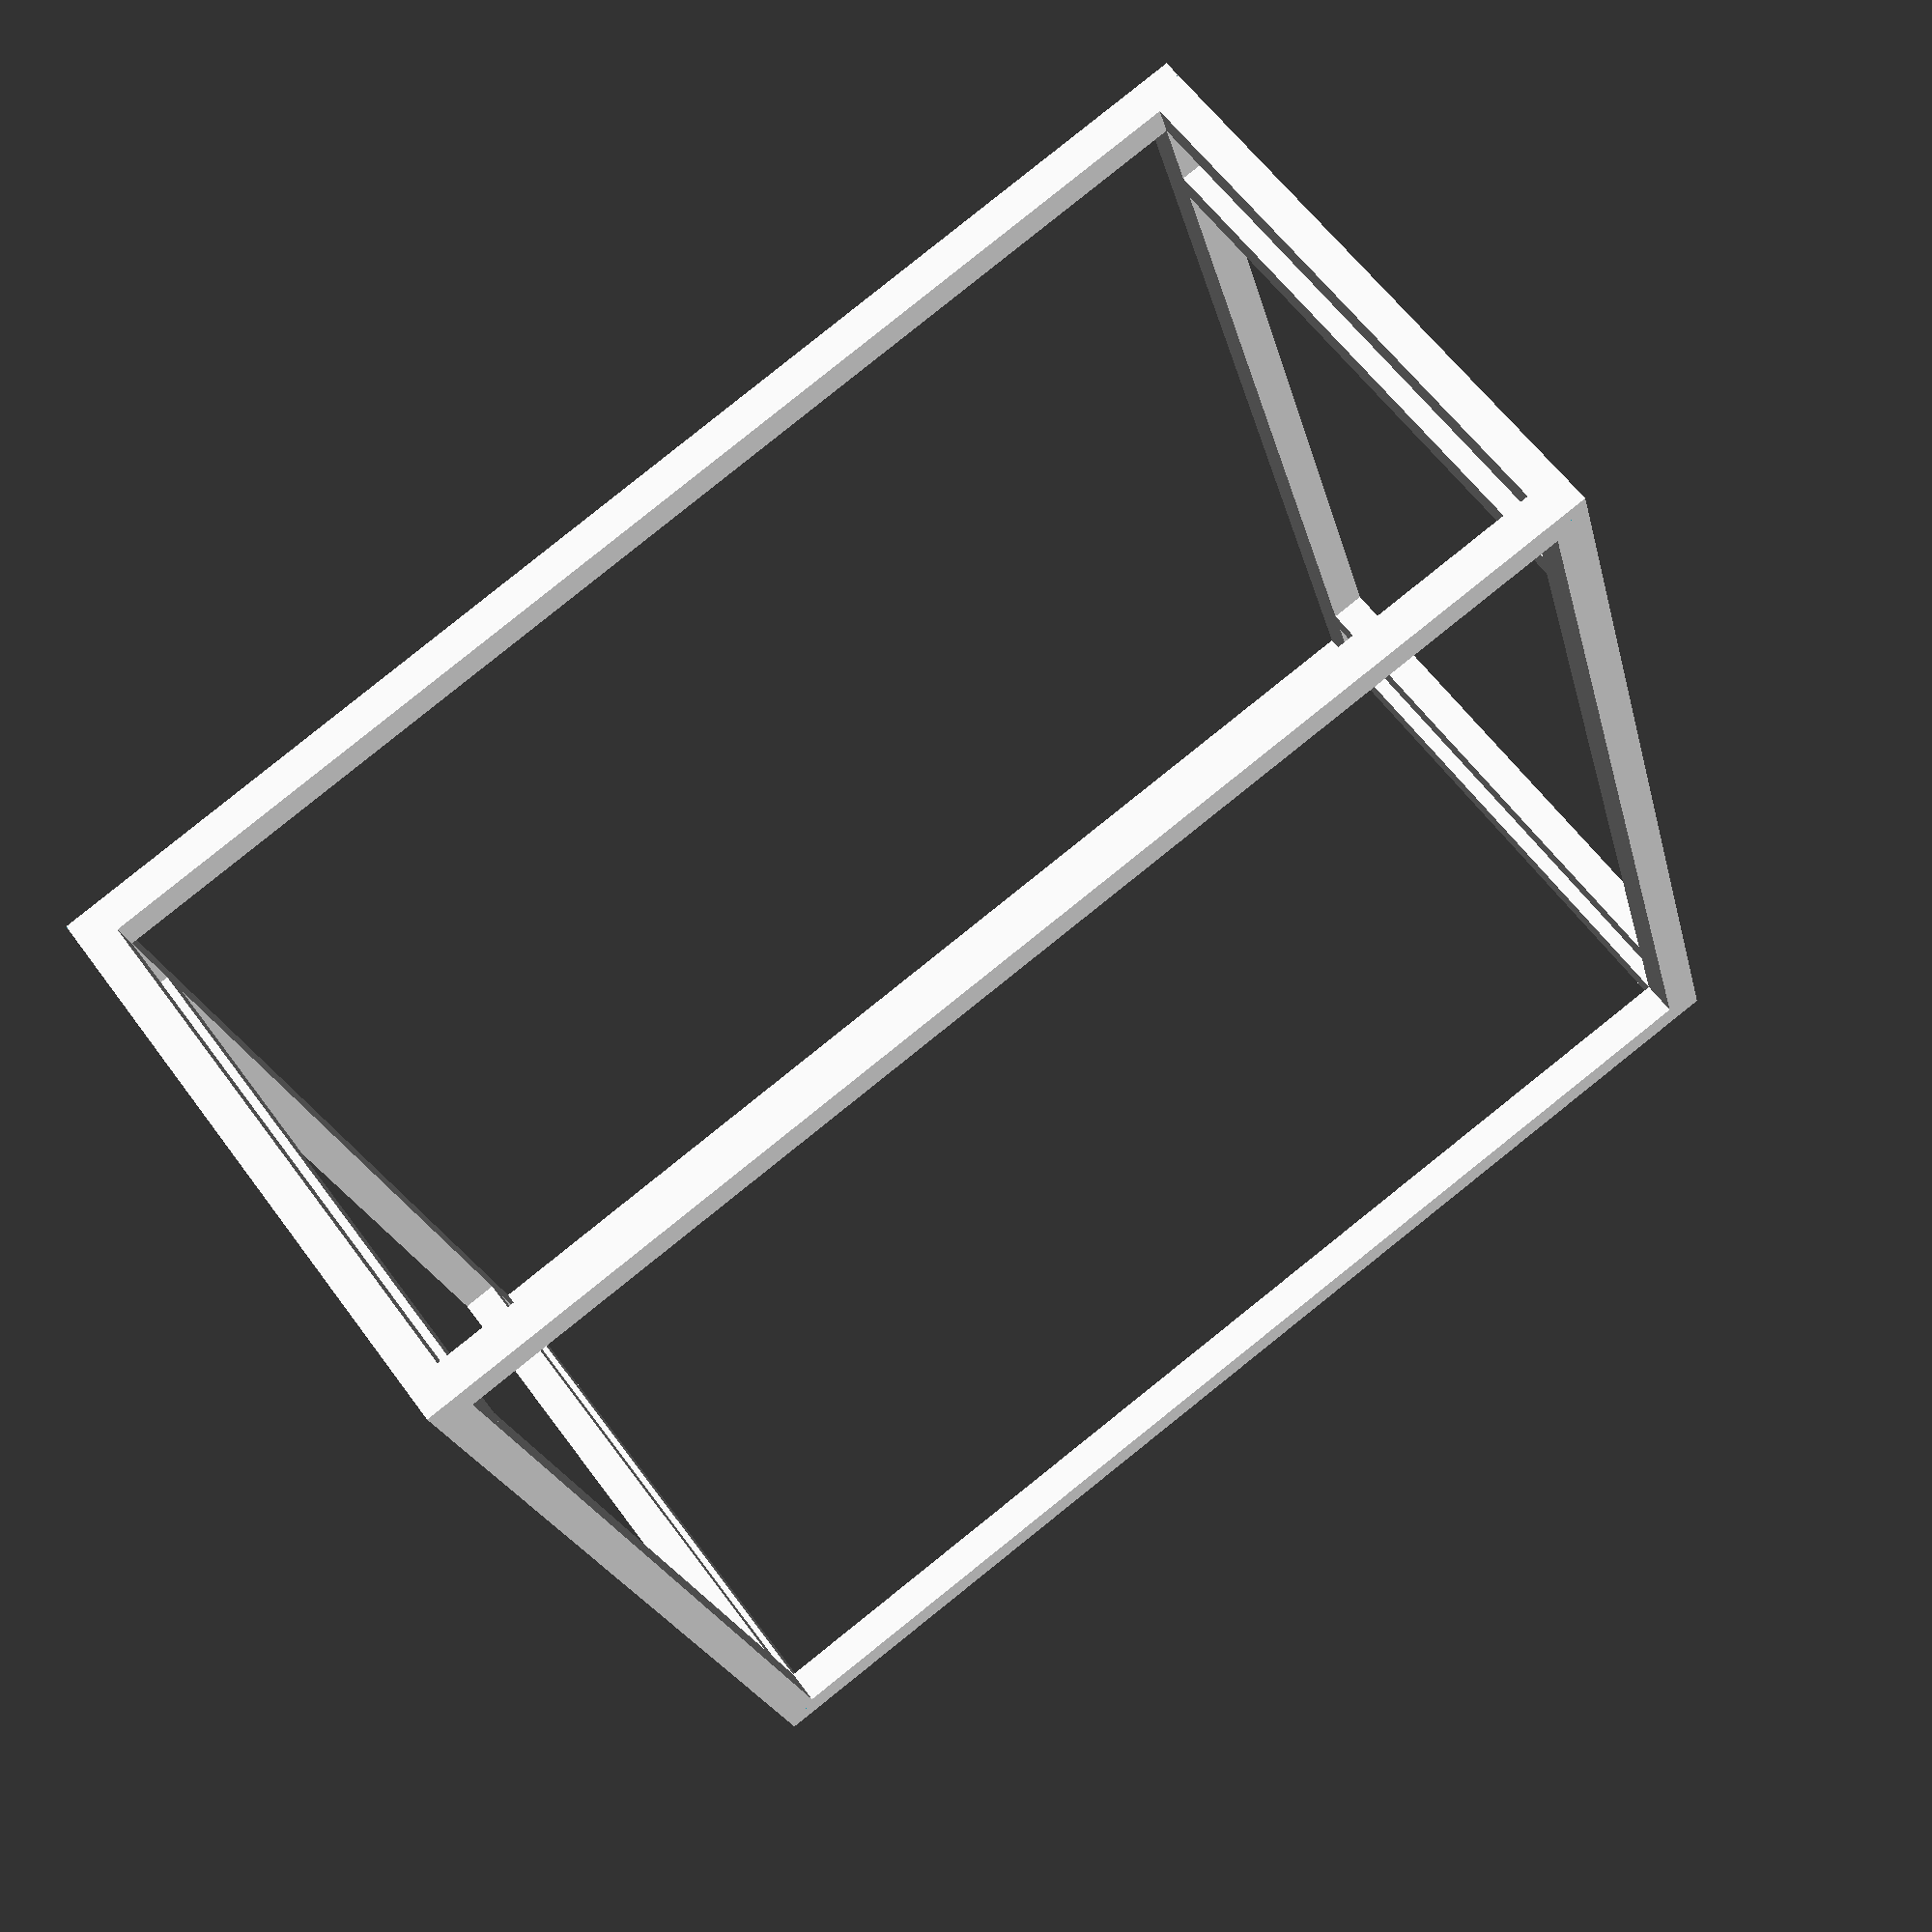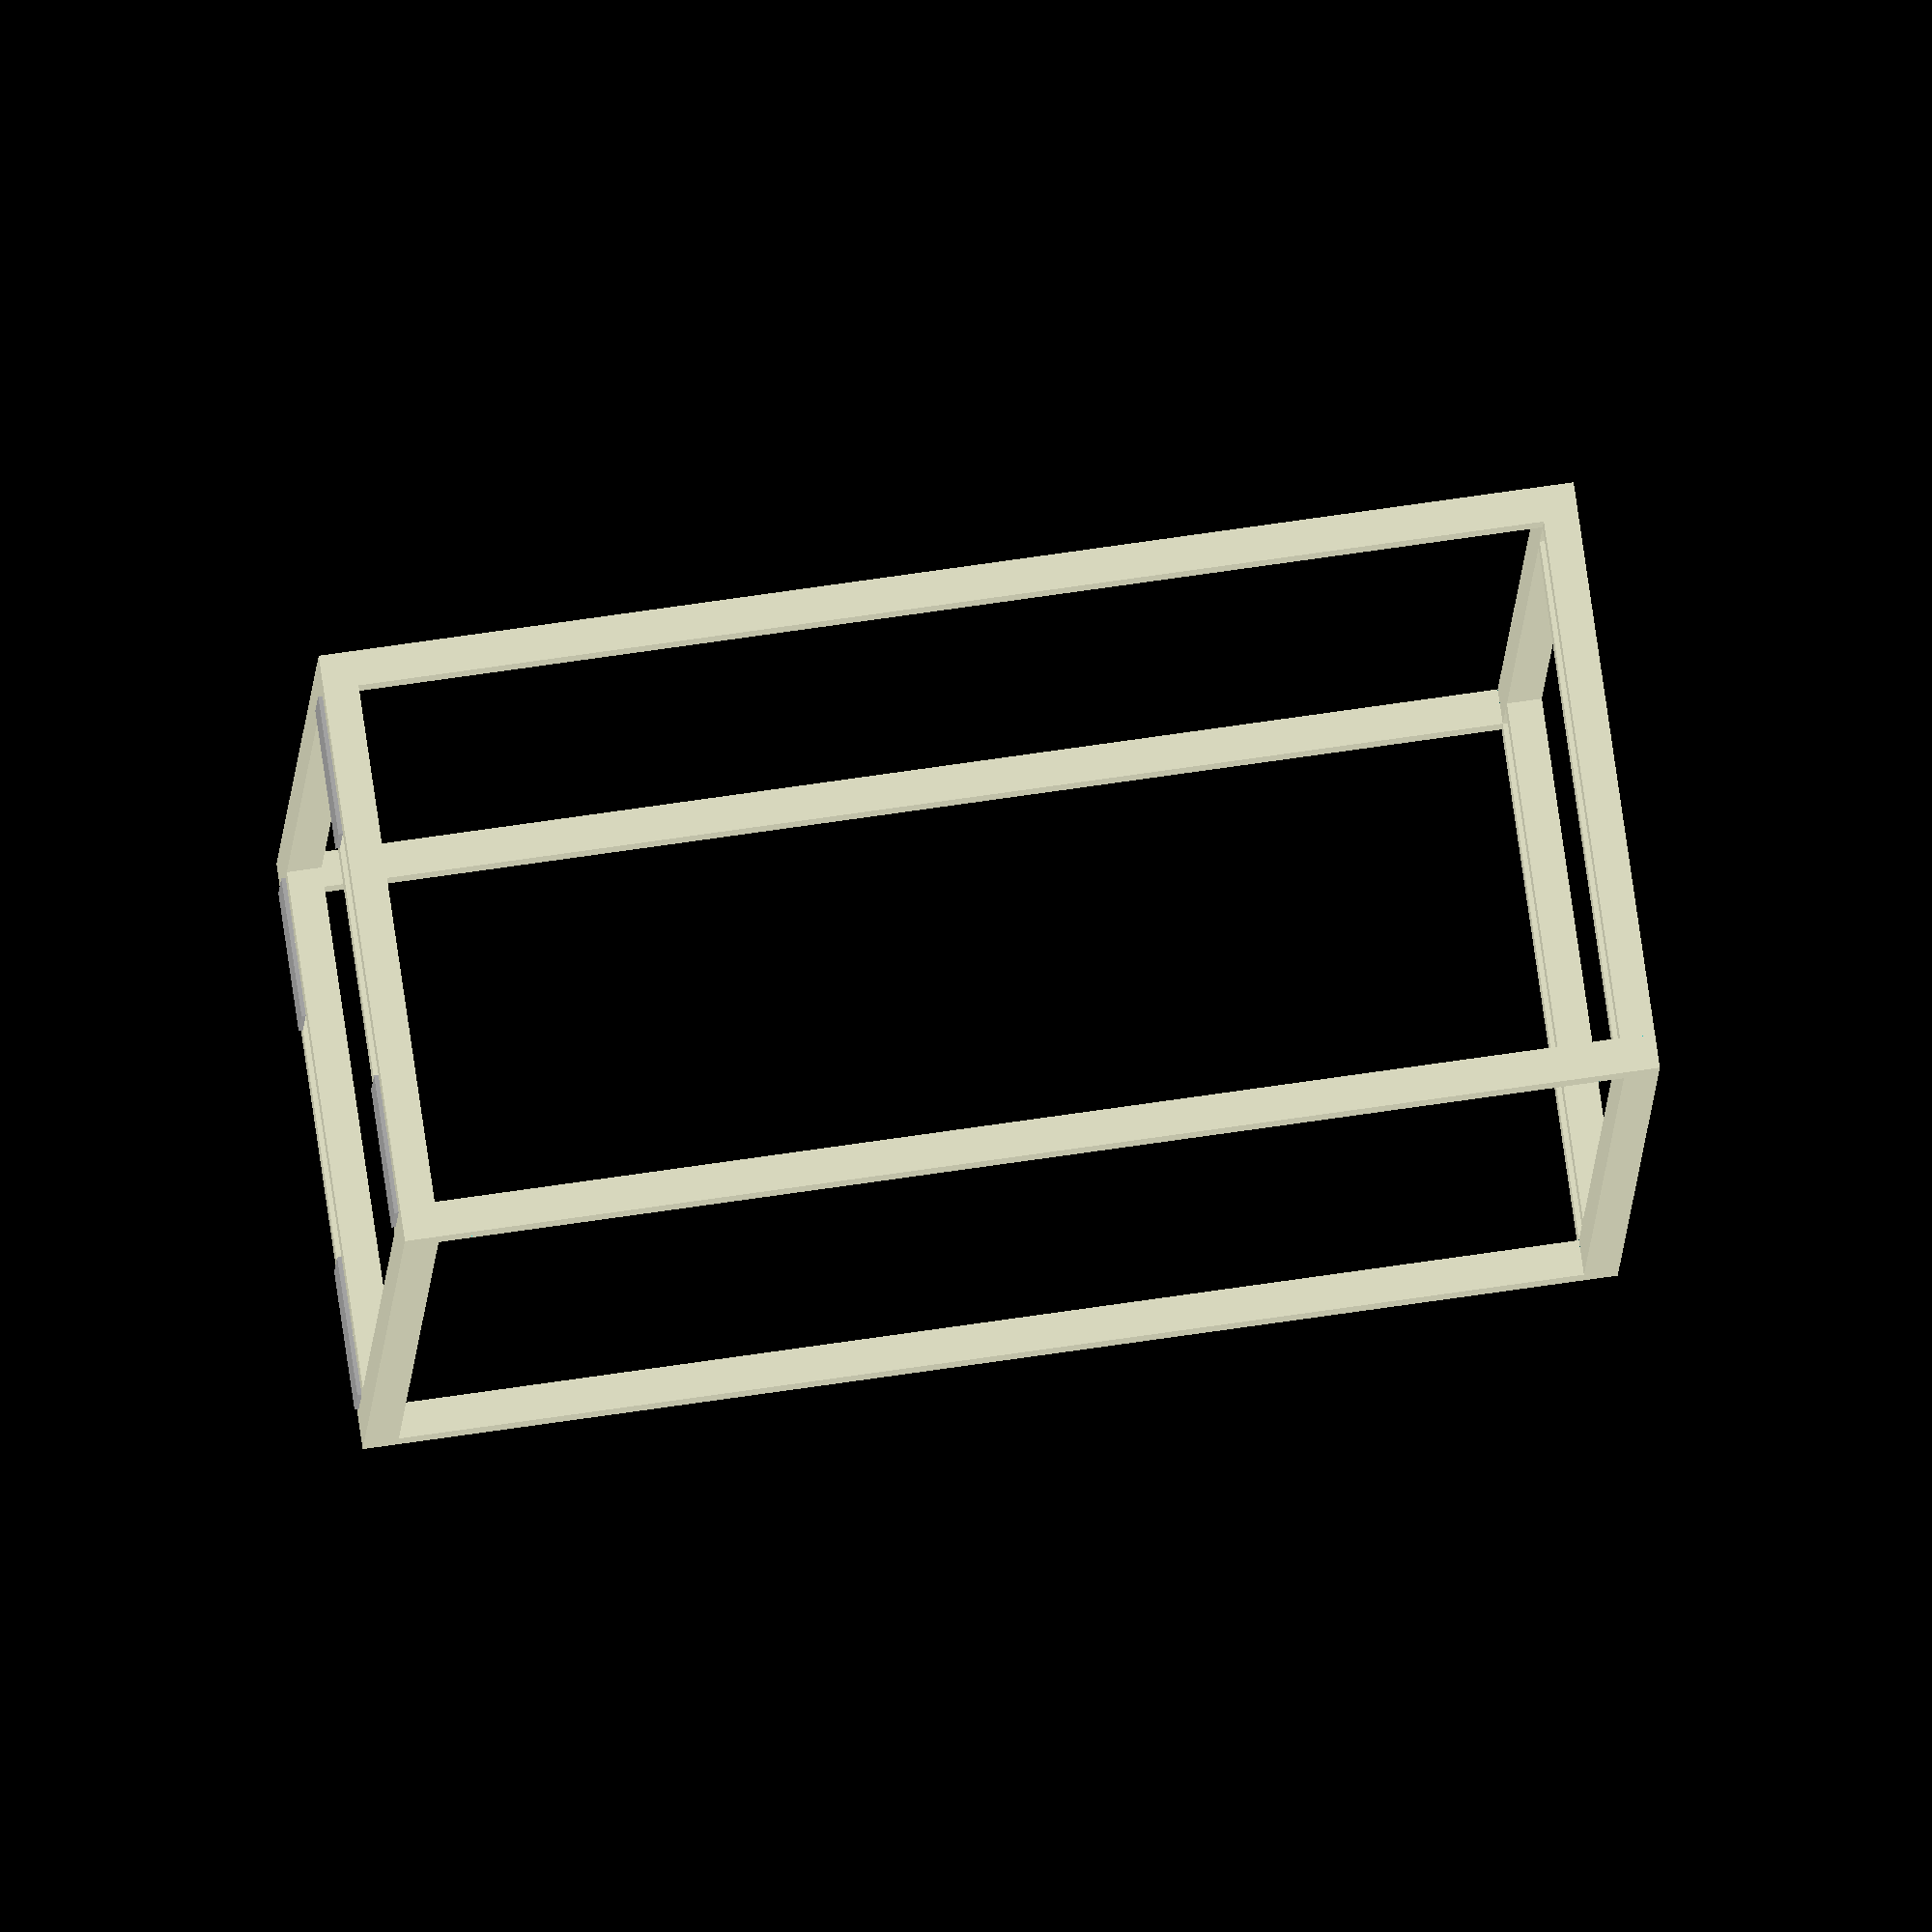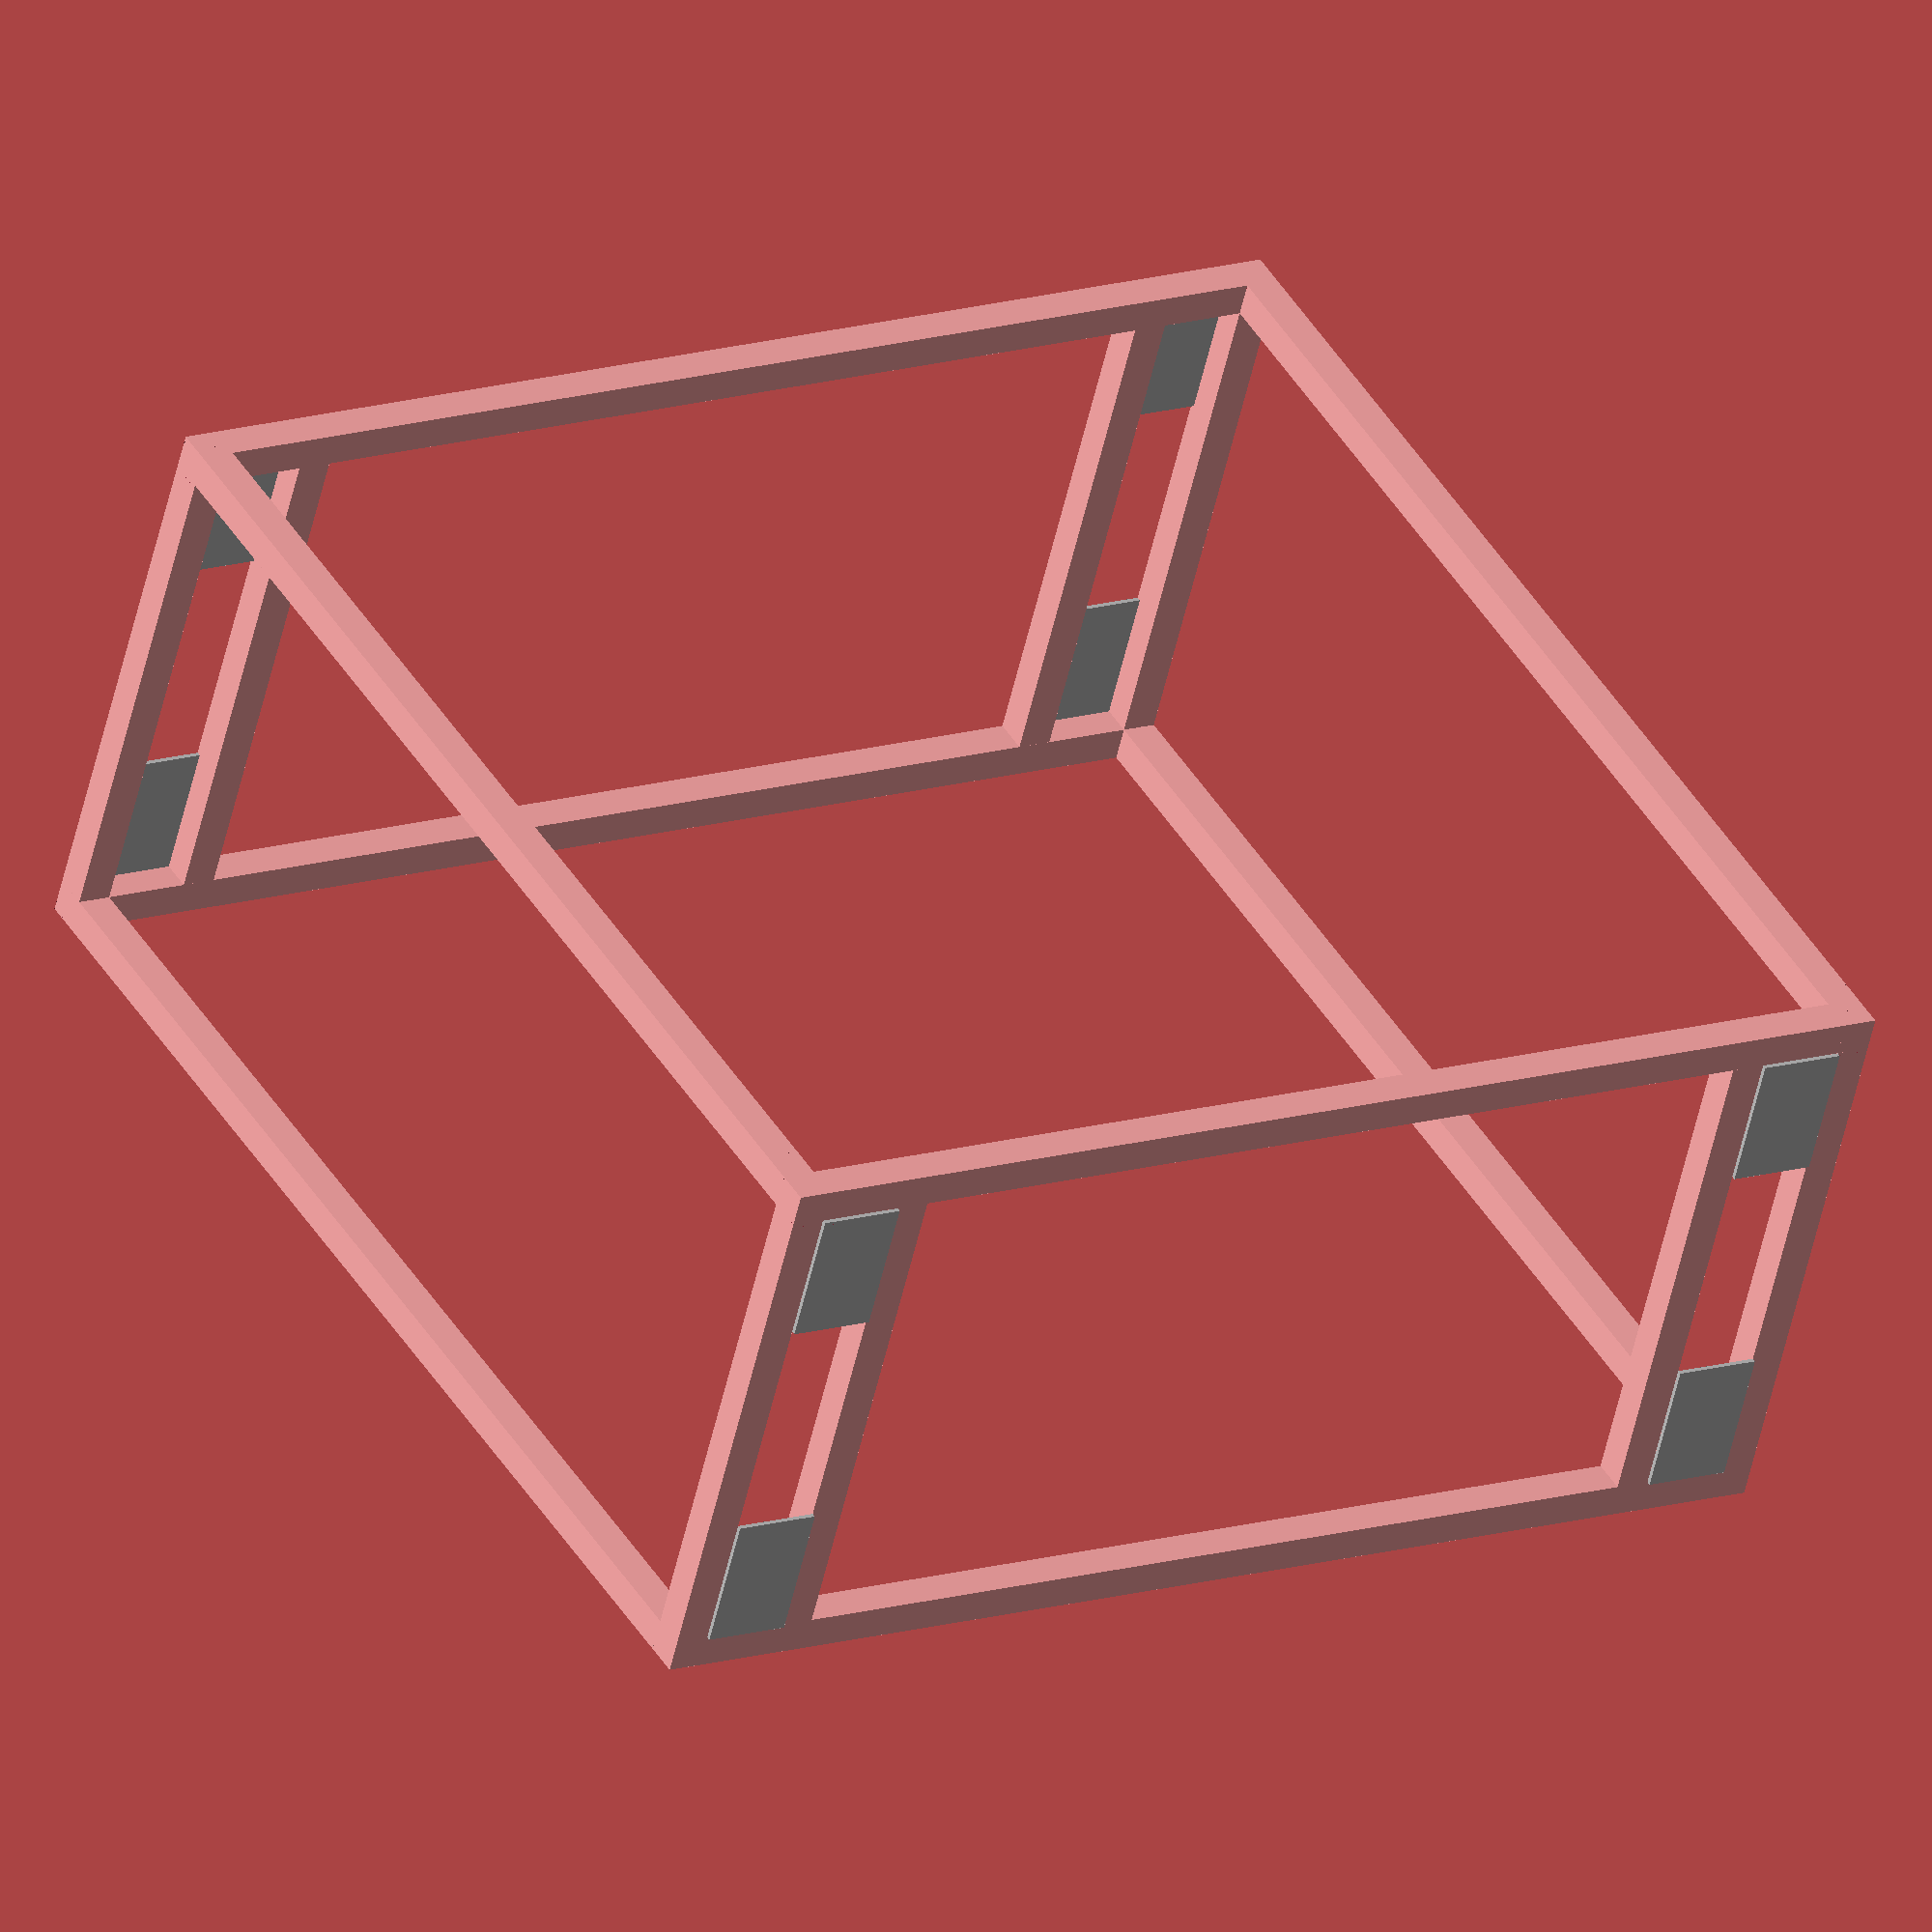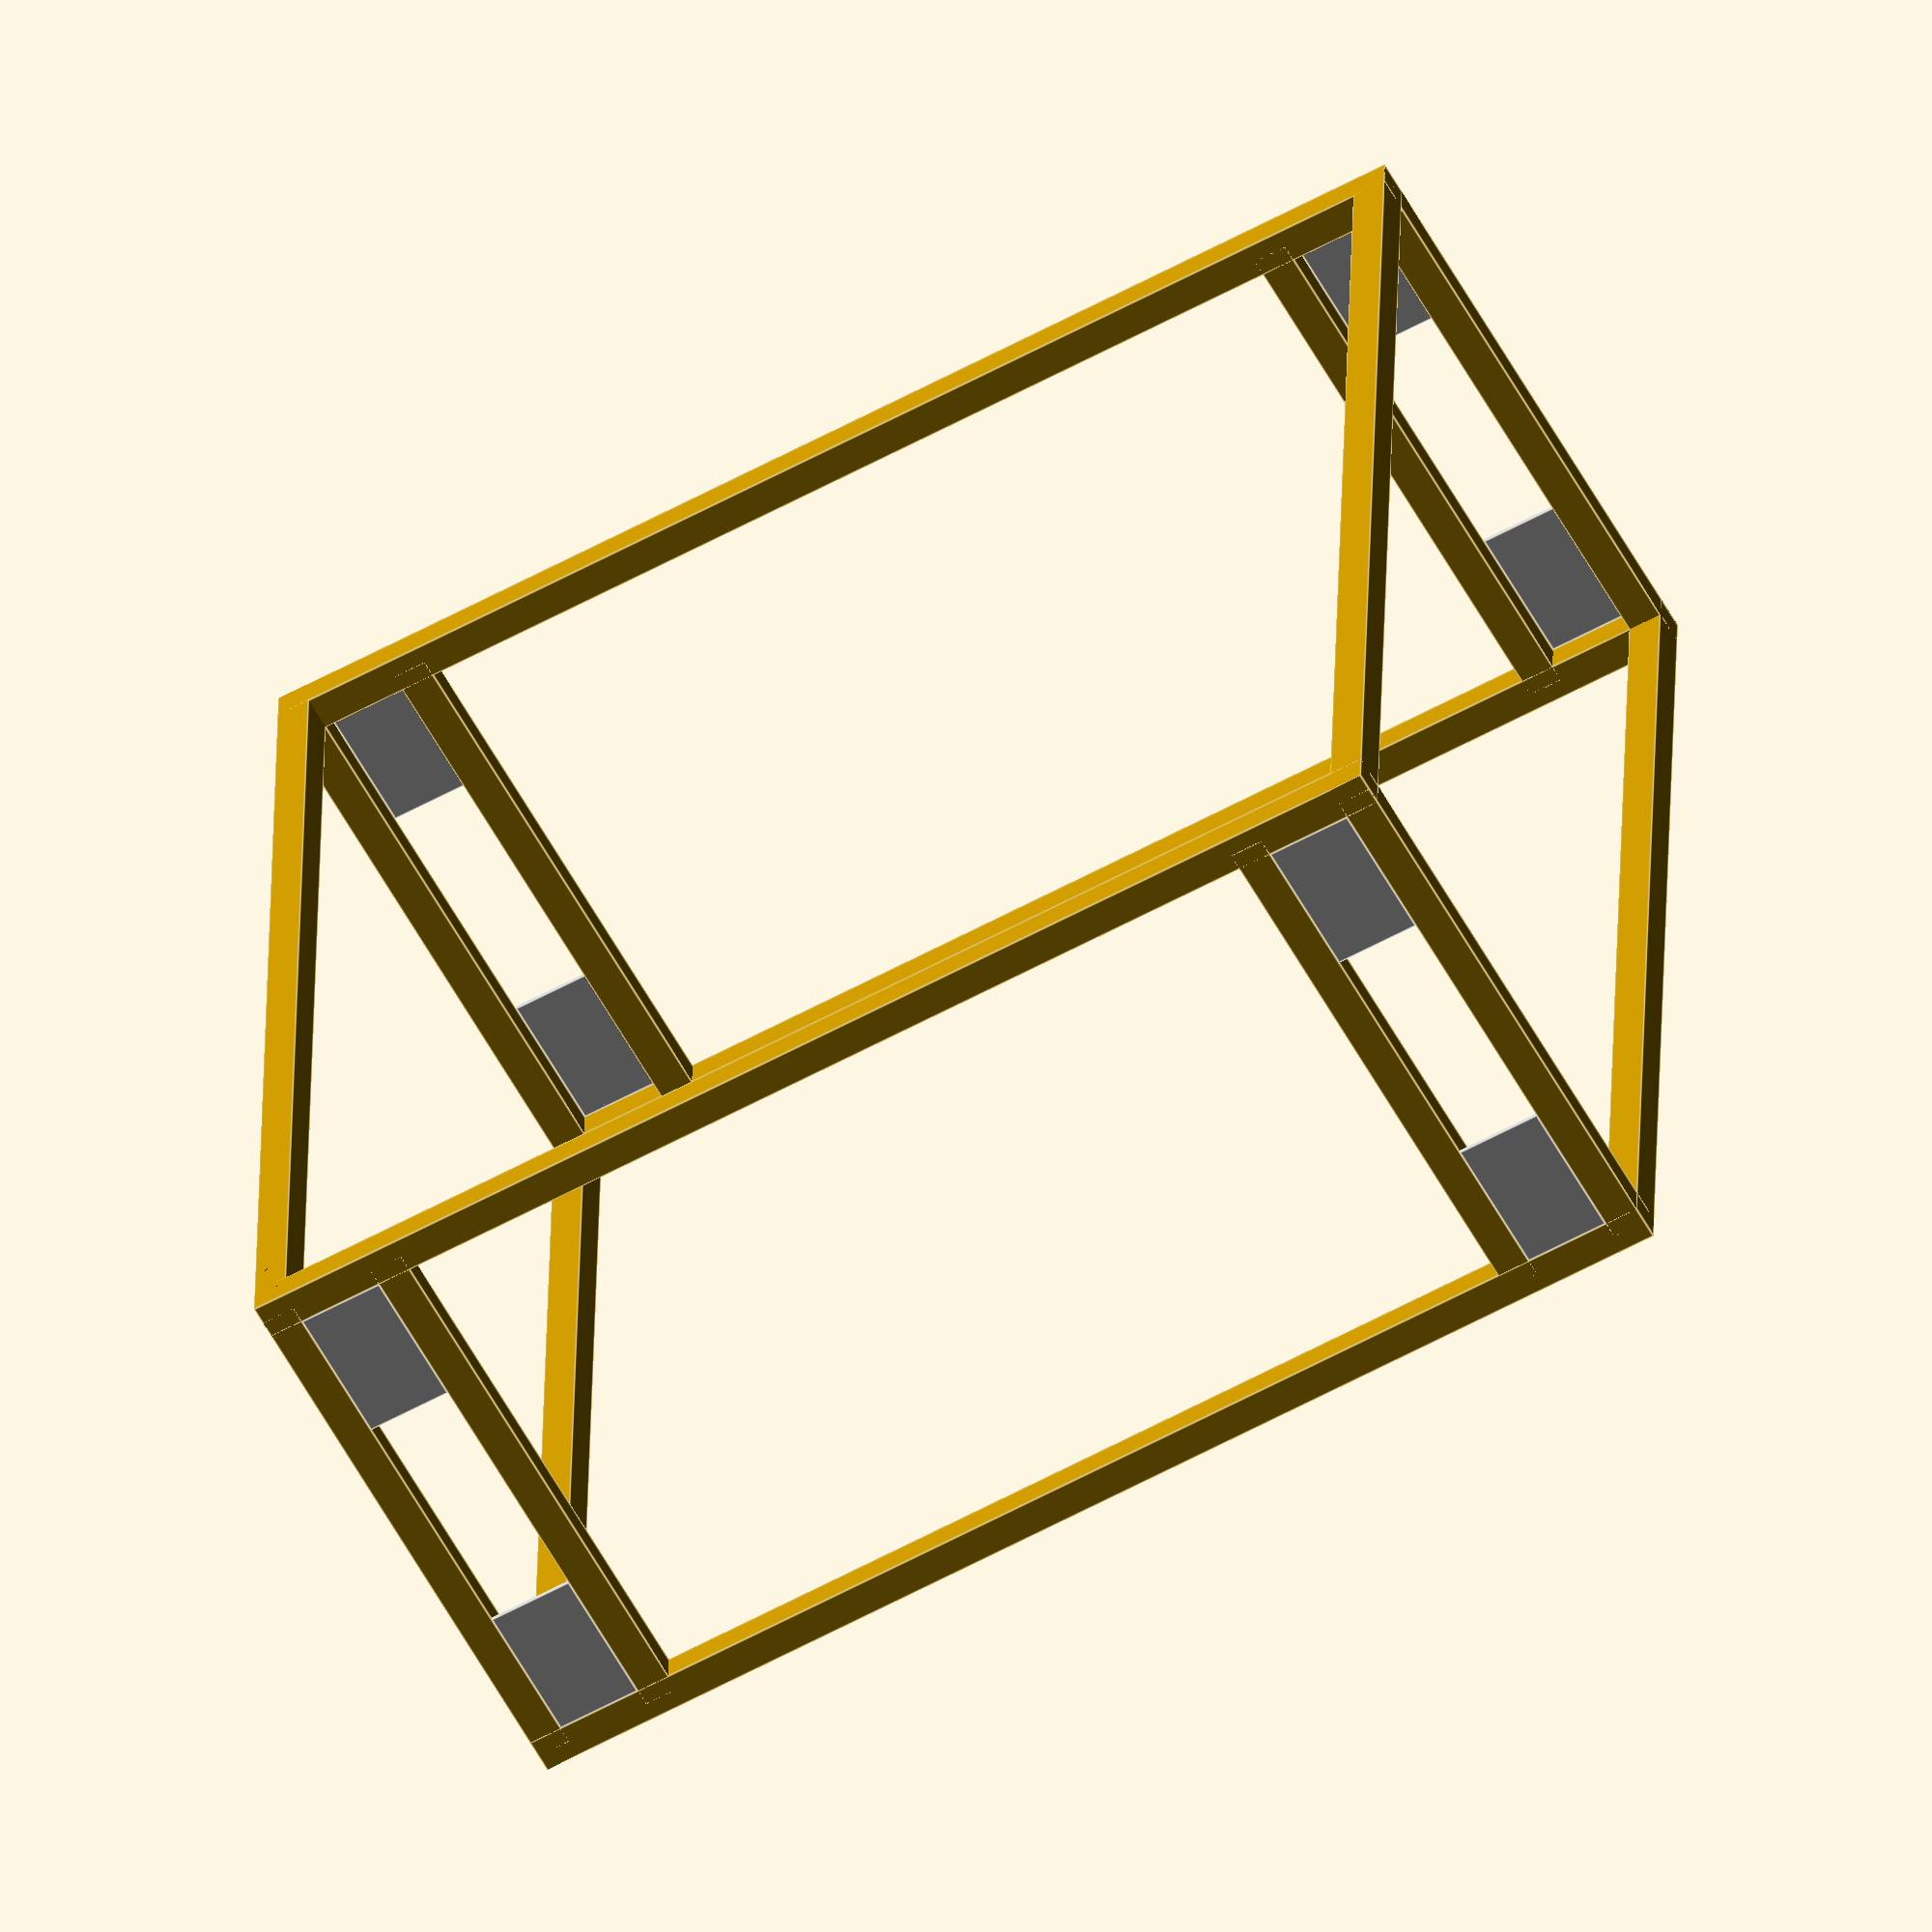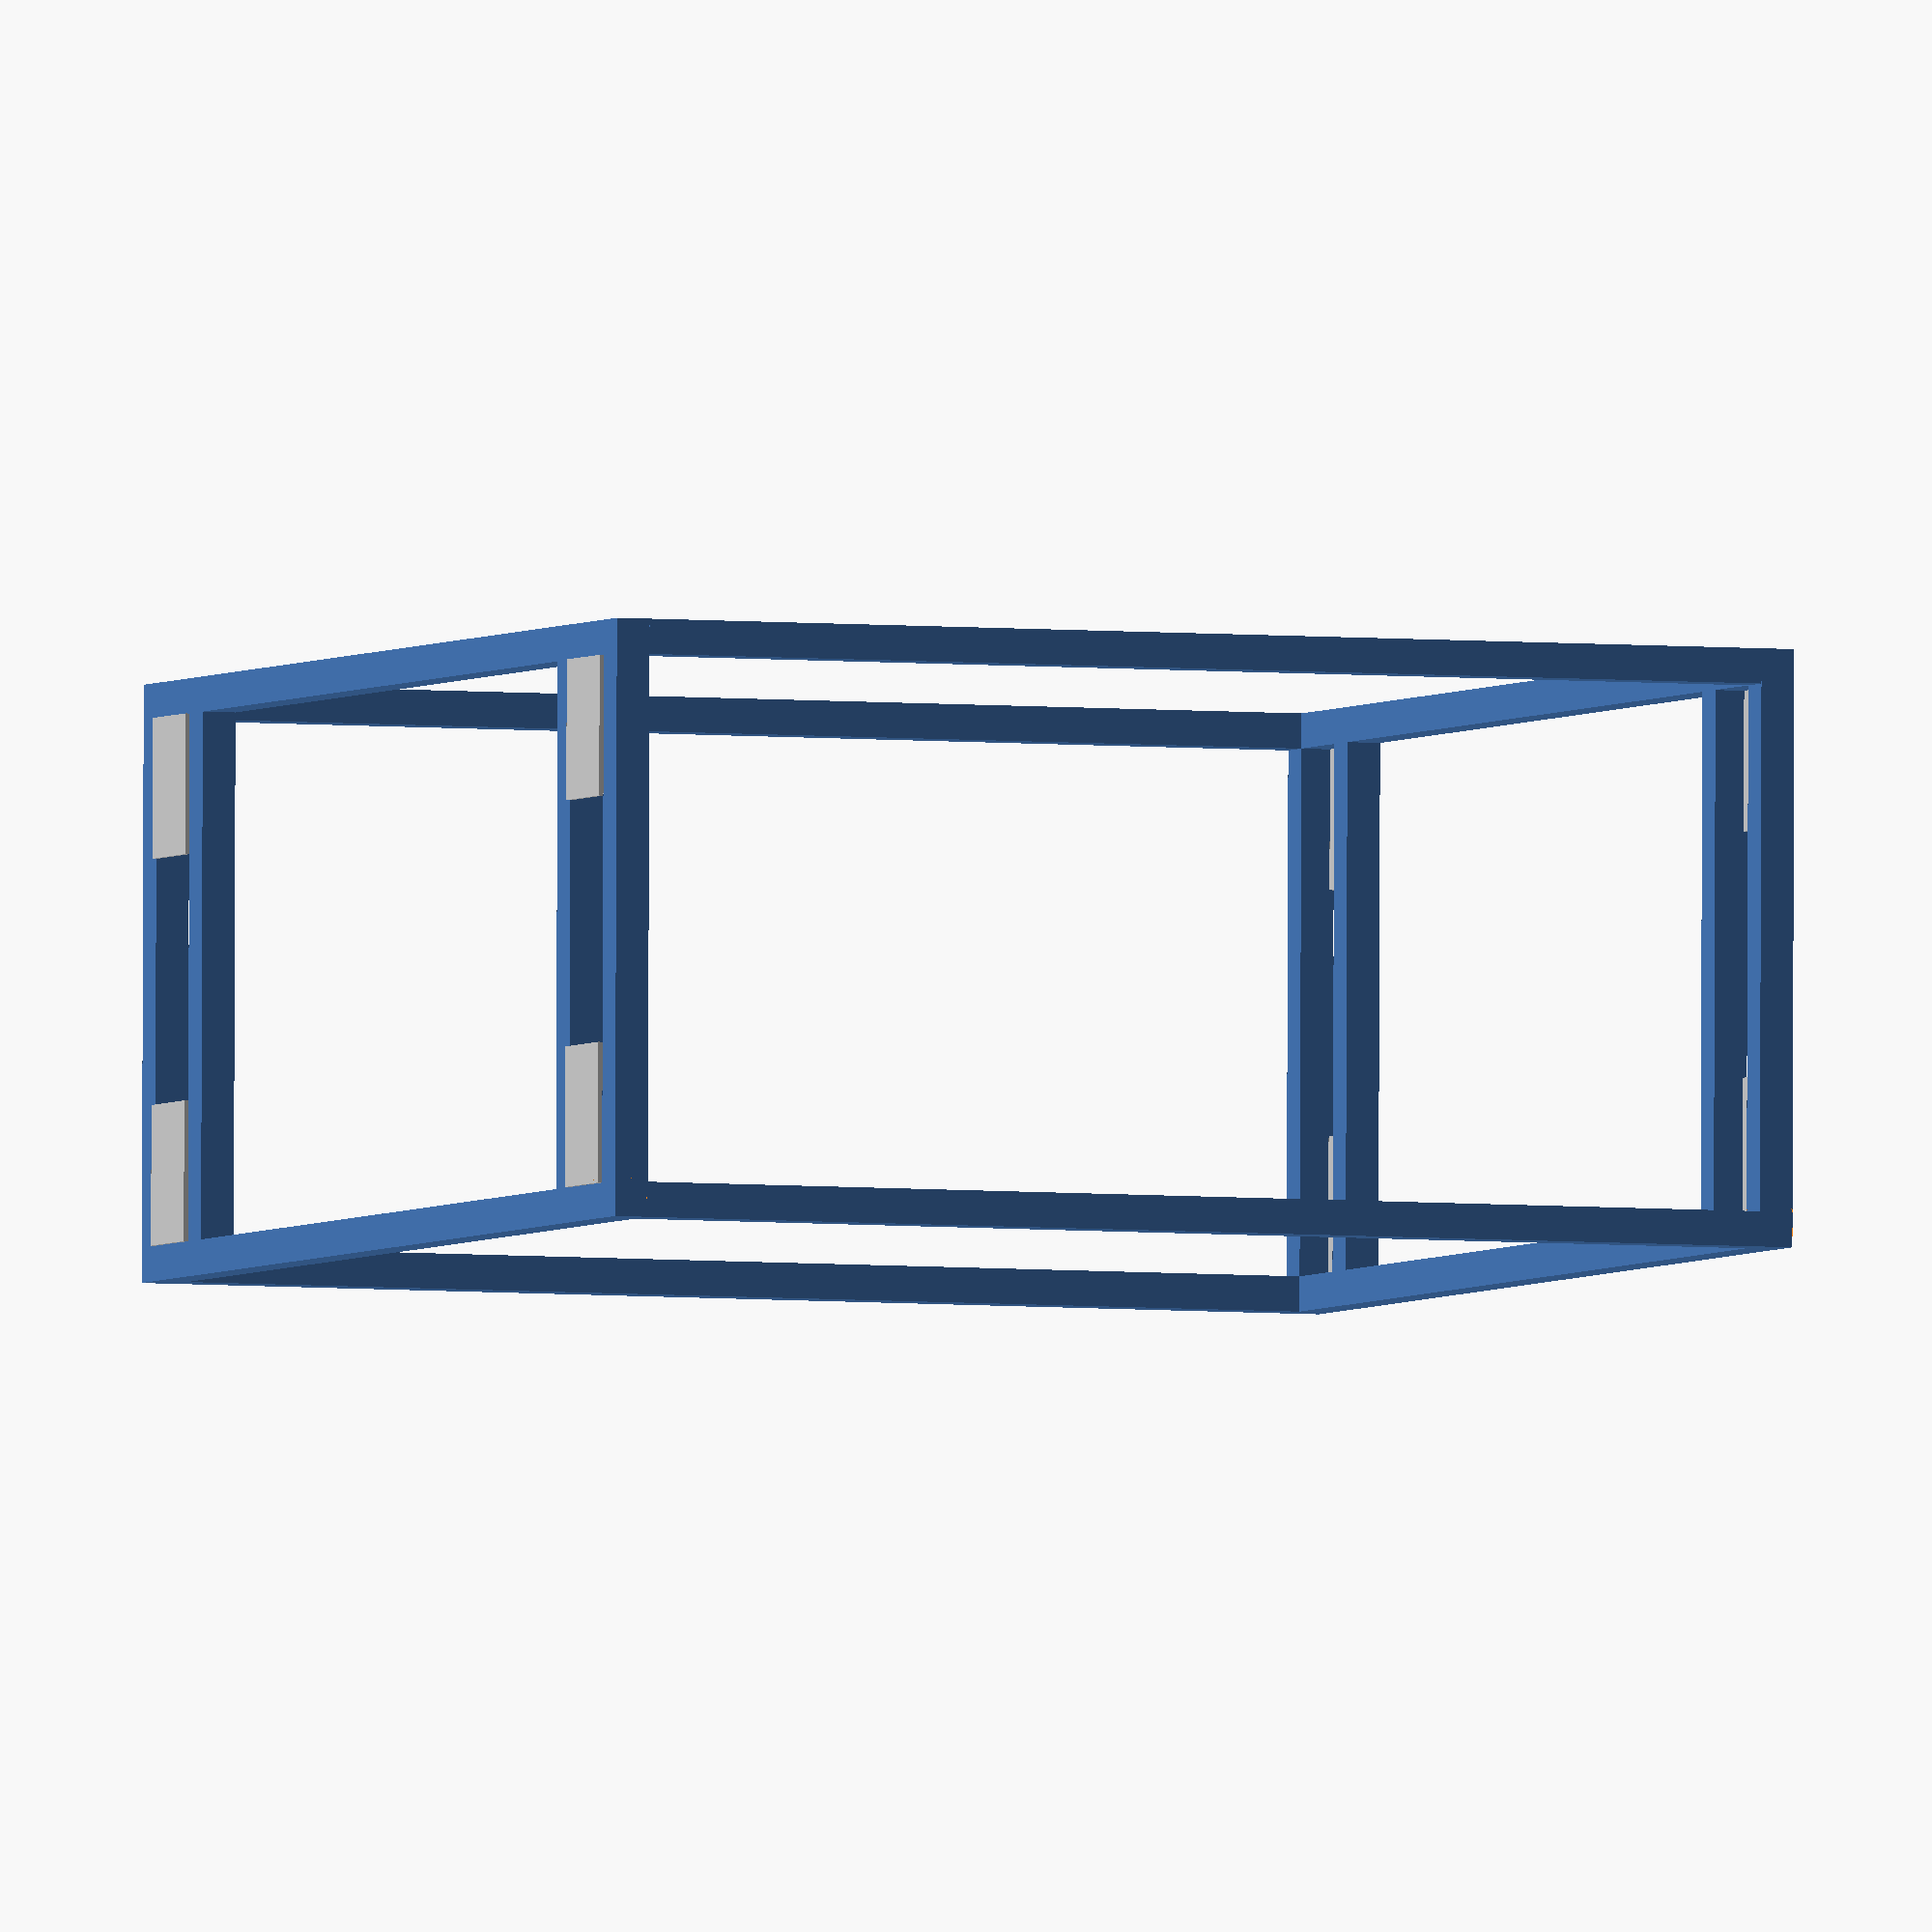
<openscad>


module tube(length=30, width=1, depth=1){
    difference(){
        cube([width*25.4,length*25.4,depth*25.4], center=true);
        cube([(width*25.4)-1.651,(length*25.4)+2,(depth*25.4)-1.651], center=true);
    }
}

module main_tube(){
    difference(){
        tube(36);
        for(Y=[-1,1]) translate([0,((18*25.4)+8.5)*Y,0]) rotate([45*Y,0,0]) 
            cube([30,30,90], center=true);
    }
}

module upright_frame(){
    for(Y=[-1,1]) translate([0,(17.5*25.4)*Y,(18*25.4)]) rotate([90*Y,0,0]) main_tube();
    translate([0,0,(0.5*25.4)]) rotate([0,R,0]) main_tube();
    translate([0,0,(35.5*25.4)]) rotate([0,180,0]) main_tube();
}

module shelf(width=36, depth=15.5, height=0.75){
    color("grey") 
    difference(){
        cube([depth*25.4,width*25.4,height*25.4], center=true);
        translate([0,0,-0.8]) cube([(depth*25.4)-0.8,(width*25.4)-0.8,height*25.4], center=true);
    }
}

module plate(length=2.5, width=4){
    translate([0,0,(3.175/2)]) color("silver") cube([width*25.4,length*25.4,3.175], center=true);
}

for(X=[-1,1], Y=[-1,1], Z=[0,36]) translate([(5.5*25.4)*X,(15.75*25.4)*Y,Z*25.4]) plate();
for(Y=[-17.5, -14, 14, 17.5]) translate([0,Y*25.4,(35.5*25.4)]) rotate([0,0,90]) tube(length=16);


for(Y=[-17.5, -14, 14, 17.5]) translate([0,Y*25.4,(0.5*25.4)]) rotate([0,0,90]) tube(length=16);
//shelf();
for(X=[-1,1]) translate([(8*25.4)*X,0,0]) upright_frame();

</openscad>
<views>
elev=95.0 azim=200.0 roll=308.6 proj=p view=solid
elev=292.3 azim=193.0 roll=81.5 proj=o view=solid
elev=316.7 azim=284.5 roll=331.0 proj=o view=solid
elev=151.2 azim=299.3 roll=358.9 proj=o view=edges
elev=3.8 azim=90.5 roll=68.1 proj=o view=solid
</views>
